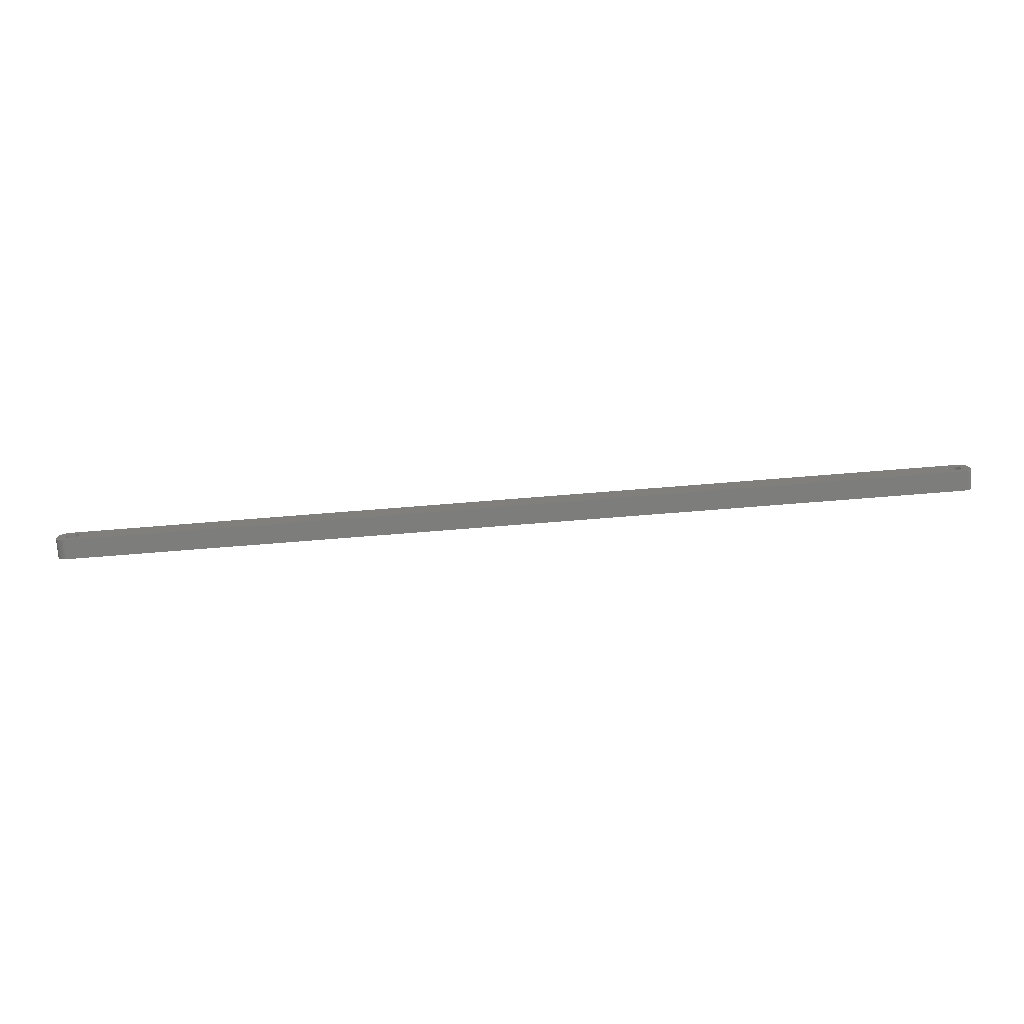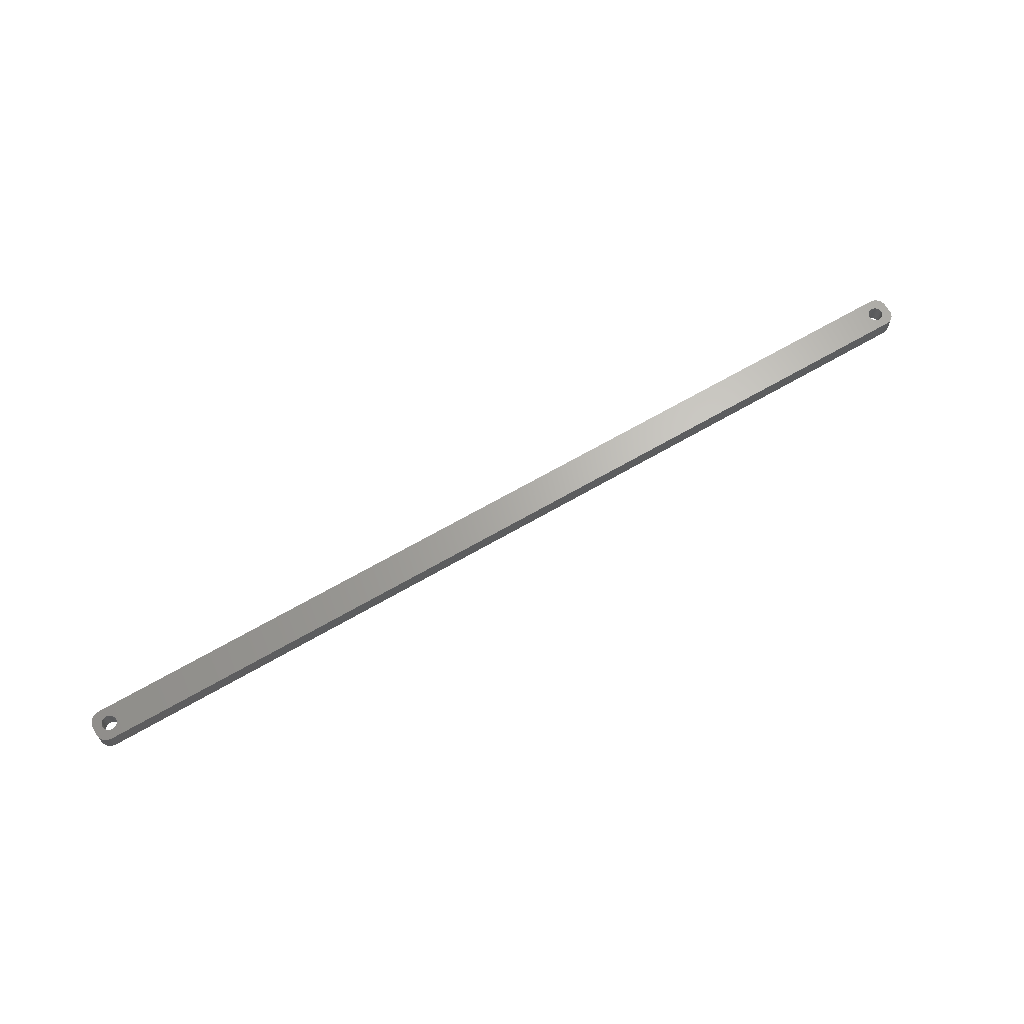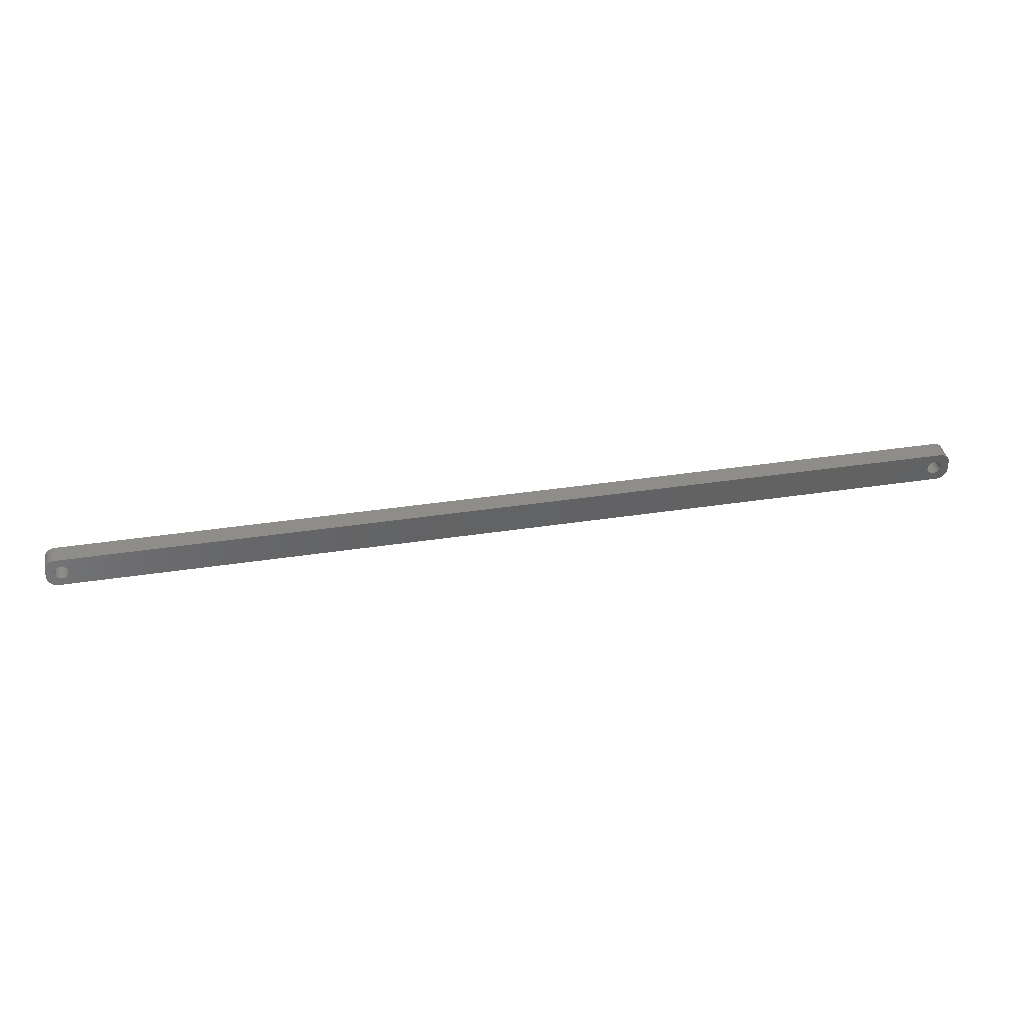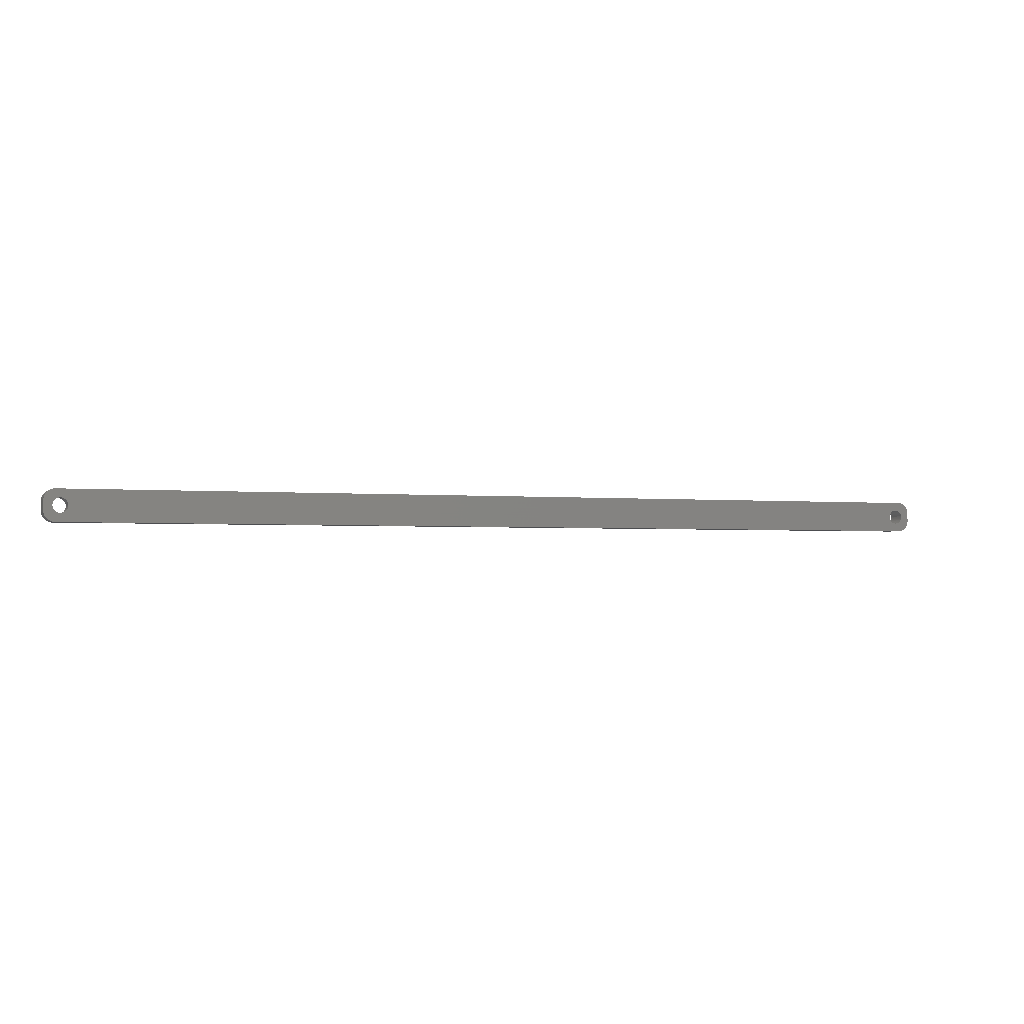
<metadata>
{"format":"stl","ext":"stl","renderer":"f3d","projection":"perspective","resolution":1024,"background":"white","views":[{"elev":-76.5,"azim":-175.5,"up":"+Y"},{"elev":66.0,"azim":149.7,"up":"+Z"},{"elev":38.9,"azim":-10.8,"up":"+Y"},{"elev":-2.1,"azim":159.0,"up":"+Y"}]}
</metadata>
<code>
# stl→obj: 304 verts, 612 faces
v -199.5 1.196 0
v -199.7 1.566 9
v -199.7 1.566 0
v -199.5 1.196 9
v -199.9 1.91 9
v -199.9 1.91 0
v -201.5 3.091 0
v -201.1 2.941 9
v -201.5 3.091 9
v -201.1 2.941 0
v -203.9 2.941 0
v -203.5 3.091 9
v -203.9 2.941 9
v -203.5 3.091 0
v -205.5 1.196 9
v -205.3 1.566 0
v -205.3 1.566 9
v -205.5 1.196 0
v -199.4 -0.8082 0
v -199.3 -0.4073 9
v -199.3 -0.4073 0
v -199.4 -0.8082 9
v -202.3 3.244 0
v -201.9 3.192 9
v -202.3 3.244 9
v -201.9 3.192 0
v -200.8 2.744 0
v -200.4 2.504 9
v -200.8 2.744 9
v -200.4 2.504 0
v -205.7 0.4073 9
v -205.6 0.8082 0
v -205.6 0.8082 9
v -205.7 0.4073 0
v -205.1 1.91 9
v -204.9 2.225 0
v -204.9 2.225 9
v -205.1 1.91 0
v -204.2 2.744 0
v -204.2 2.744 9
v -203.1 3.192 0
v -202.7 3.244 9
v -203.1 3.192 9
v -202.7 3.244 0
v -199.2 0 0
v -199.3 0.4073 9
v -199.3 0.4073 0
v -199.2 0 9
v -199.5 -1.196 0
v -199.5 -1.196 9
v -200.4 -2.504 0
v -200.8 -2.744 9
v -200.4 -2.504 9
v -200.8 -2.744 0
v -199.4 0.8082 9
v -199.4 0.8082 0
v -200.1 2.225 9
v -200.1 2.225 0
v -205.8 0 9
v -205.8 0 0
v 205.5 1.196 9
v 209.5 2 9
v 209.5 2.627 9
v 205.8 0 9
v 209.5 -2 9
v 205.3 1.566 9
v 209.3 3.243 9
v 205.7 -0.4073 9
v 209.1 3.841 9
v 205.6 -0.8082 9
v 205.1 1.91 9
v 208.9 4.409 9
v 205.5 -1.196 9
v 208.5 4.939 9
v 209.5 -2.627 9
v 204.9 2.225 9
v 208.1 5.423 9
v 205.3 -1.566 9
v 207.7 5.853 9
v 209.3 -3.243 9
v 204.6 2.504 9
v 207.2 6.222 9
v 209.1 -3.841 9
v 206.6 6.524 9
v 205.1 -1.91 9
v 204.2 2.744 9
v 206 6.755 9
v 208.9 -4.409 9
v 208.5 -4.939 9
v 205.7 0.4073 9
v 205.6 0.8082 9
v 205.4 6.911 9
v 203.9 2.941 9
v 204.8 6.99 9
v 203.5 3.091 9
v 203.1 3.192 9
v 202.7 3.244 9
v 202.3 3.244 9
v 201.9 3.192 9
v 201.5 3.091 9
v 201.1 2.941 9
v 200.8 2.744 9
v 200.4 2.504 9
v 200.1 2.225 9
v 199.3 0.4073 9
v 199.2 0 9
v 199.4 0.8082 9
v 199.5 1.196 9
v 199.7 1.566 9
v 199.9 1.91 9
v -204.8 6.99 9
v -205.4 6.911 9
v -206 6.755 9
v -206.6 6.524 9
v -204.6 2.504 9
v -207.2 6.222 9
v -207.7 5.853 9
v -208.1 5.423 9
v -208.5 4.939 9
v 204.9 -2.225 9
v 208.1 -5.423 9
v 207.7 -5.853 9
v 204.6 -2.504 9
v 207.2 -6.222 9
v 206.6 -6.524 9
v 204.2 -2.744 9
v 206 -6.755 9
v 205.4 -6.911 9
v 203.9 -2.941 9
v 204.8 -6.99 9
v 203.5 -3.091 9
v 203.1 -3.192 9
v 202.7 -3.244 9
v 202.3 -3.244 9
v 201.9 -3.192 9
v 201.5 -3.091 9
v 201.1 -2.941 9
v 200.8 -2.744 9
v 200.4 -2.504 9
v 200.1 -2.225 9
v 199.3 -0.4073 9
v 199.4 -0.8082 9
v 199.5 -1.196 9
v 199.7 -1.566 9
v -199.7 -1.566 9
v 199.9 -1.91 9
v -199.9 -1.91 9
v -200.1 -2.225 9
v -204.8 -6.99 9
v -201.1 -2.941 9
v -201.5 -3.091 9
v -201.9 -3.192 9
v -202.3 -3.244 9
v -202.7 -3.244 9
v -203.1 -3.192 9
v -203.5 -3.091 9
v -203.9 -2.941 9
v -205.4 -6.911 9
v -204.2 -2.744 9
v -206.6 -6.524 9
v -204.6 -2.504 9
v -207.7 -5.853 9
v -204.9 -2.225 9
v -208.5 -4.939 9
v -205.1 -1.91 9
v -209.1 -3.841 9
v -205.3 -1.566 9
v -209.5 -2.627 9
v -205.5 -1.196 9
v -209.5 -2 9
v -205.6 -0.8082 9
v -205.7 -0.4073 9
v -206 -6.755 9
v -208.9 4.409 9
v -209.1 3.841 9
v -209.5 2 9
v -209.3 3.243 9
v -209.5 2.627 9
v -207.2 -6.222 9
v -208.1 -5.423 9
v -208.9 -4.409 9
v -209.3 -3.243 9
v -204.6 2.504 0
v -199.9 -1.91 0
v -199.7 -1.566 0
v -202.3 -3.244 0
v -202.7 -3.244 0
v -205.6 -0.8082 0
v -205.5 -1.196 0
v -205.3 -1.566 0
v -201.9 -3.192 0
v -203.5 -3.091 0
v -203.9 -2.941 0
v 205.5 -1.196 0
v 209.5 -2 0
v 209.5 -2.627 0
v 205.8 0 0
v 209.5 2 0
v 205.3 -1.566 0
v 209.3 -3.243 0
v 205.7 0.4073 0
v 209.1 -3.841 0
v 205.6 0.8082 0
v 205.1 -1.91 0
v 208.9 -4.409 0
v 205.5 1.196 0
v 208.5 -4.939 0
v 209.5 2.627 0
v 204.9 -2.225 0
v 208.1 -5.423 0
v 205.3 1.566 0
v 207.7 -5.853 0
v 209.3 3.243 0
v 204.6 -2.504 0
v 207.2 -6.222 0
v 209.1 3.841 0
v 206.6 -6.524 0
v 205.1 1.91 0
v 204.2 -2.744 0
v 206 -6.755 0
v 208.9 4.409 0
v 208.5 4.939 0
v 205.7 -0.4073 0
v 205.6 -0.8082 0
v 205.4 -6.911 0
v 203.9 -2.941 0
v 204.8 -6.99 0
v 203.5 -3.091 0
v 203.1 -3.192 0
v 202.7 -3.244 0
v 202.3 -3.244 0
v 201.9 -3.192 0
v 201.5 -3.091 0
v 201.1 -2.941 0
v 200.8 -2.744 0
v 200.4 -2.504 0
v 200.1 -2.225 0
v 199.3 -0.4073 0
v 199.2 0 0
v 199.4 -0.8082 0
v 199.5 -1.196 0
v 199.7 -1.566 0
v 199.9 -1.91 0
v -200.1 -2.225 0
v -204.8 -6.99 0
v -201.1 -2.941 0
v -201.5 -3.091 0
v -203.1 -3.192 0
v -205.4 -6.911 0
v -204.2 -2.744 0
v -206 -6.755 0
v -206.6 -6.524 0
v -204.6 -2.504 0
v -207.2 -6.222 0
v -207.7 -5.853 0
v -204.9 -2.225 0
v -208.1 -5.423 0
v -208.5 -4.939 0
v -205.1 -1.91 0
v 204.9 2.225 0
v 208.1 5.423 0
v 207.7 5.853 0
v 204.6 2.504 0
v 207.2 6.222 0
v 206.6 6.524 0
v 204.2 2.744 0
v 206 6.755 0
v 205.4 6.911 0
v 203.9 2.941 0
v 204.8 6.99 0
v 203.5 3.091 0
v 203.1 3.192 0
v 202.7 3.244 0
v 202.3 3.244 0
v 201.9 3.192 0
v 201.5 3.091 0
v 201.1 2.941 0
v 200.8 2.744 0
v 200.4 2.504 0
v 200.1 2.225 0
v 199.3 0.4073 0
v 199.4 0.8082 0
v 199.5 1.196 0
v 199.7 1.566 0
v 199.9 1.91 0
v -204.8 6.99 0
v -205.4 6.911 0
v -206.6 6.524 0
v -207.7 5.853 0
v -208.5 4.939 0
v -209.1 3.841 0
v -209.5 2.627 0
v -209.5 2 0
v -206 6.755 0
v -208.9 -4.409 0
v -209.1 -3.841 0
v -209.5 -2 0
v -209.3 -3.243 0
v -209.5 -2.627 0
v -207.2 6.222 0
v -208.1 5.423 0
v -205.7 -0.4073 0
v -208.9 4.409 0
v -209.3 3.243 0
f 1 2 3
f 2 1 4
f 3 5 6
f 5 3 2
f 7 8 9
f 8 7 10
f 11 12 13
f 12 11 14
f 15 16 17
f 16 15 18
f 19 20 21
f 20 19 22
f 23 24 25
f 24 23 26
f 27 28 29
f 28 27 30
f 31 32 33
f 32 31 34
f 35 36 37
f 36 35 38
f 39 13 40
f 13 39 11
f 41 42 43
f 42 41 44
f 45 46 47
f 46 45 48
f 49 22 19
f 22 49 50
f 51 52 53
f 52 51 54
f 47 55 56
f 55 47 46
f 56 4 1
f 4 56 55
f 30 57 28
f 57 30 58
f 6 57 58
f 57 6 5
f 44 25 42
f 25 44 23
f 26 9 24
f 9 26 7
f 10 29 8
f 29 10 27
f 59 34 31
f 34 59 60
f 61 62 63
f 62 64 65
f 66 63 67
f 68 65 64
f 66 67 69
f 70 65 68
f 71 69 72
f 73 65 70
f 71 72 74
f 65 73 75
f 76 74 77
f 78 75 73
f 76 77 79
f 75 78 80
f 81 79 82
f 80 78 83
f 81 82 84
f 85 83 78
f 86 84 87
f 83 85 88
f 88 85 89
f 62 90 64
f 62 91 90
f 62 61 91
f 86 87 92
f 63 66 61
f 69 71 66
f 74 76 71
f 93 92 94
f 79 81 76
f 84 86 81
f 92 93 86
f 94 95 93
f 94 96 95
f 94 97 96
f 94 98 97
f 94 99 98
f 94 100 99
f 94 101 100
f 94 102 101
f 94 103 102
f 94 104 103
f 105 48 106
f 46 105 107
f 55 107 108
f 4 108 109
f 2 109 110
f 5 110 104
f 57 104 94
f 105 46 48
f 107 55 46
f 108 4 55
f 109 2 4
f 110 5 2
f 104 57 5
f 111 57 94
f 57 111 28
f 28 111 29
f 29 111 8
f 8 111 9
f 9 111 24
f 24 111 25
f 25 111 42
f 111 43 42
f 111 12 43
f 111 13 12
f 112 13 111
f 13 112 40
f 113 40 112
f 114 40 113
f 40 114 115
f 116 115 114
f 117 115 116
f 115 117 37
f 118 37 117
f 119 37 118
f 37 119 35
f 120 89 85
f 89 120 121
f 121 120 122
f 123 122 120
f 122 123 124
f 124 123 125
f 126 125 123
f 125 126 127
f 127 126 128
f 129 128 126
f 128 129 130
f 131 130 129
f 132 130 131
f 133 130 132
f 134 130 133
f 135 130 134
f 136 130 135
f 137 130 136
f 138 130 137
f 139 130 138
f 140 130 139
f 48 141 106
f 20 141 48
f 141 20 142
f 22 142 20
f 142 22 143
f 50 143 22
f 143 50 144
f 145 144 50
f 144 145 146
f 147 146 145
f 146 147 140
f 148 140 147
f 140 148 130
f 149 148 53
f 149 53 52
f 149 52 150
f 149 150 151
f 149 151 152
f 149 152 153
f 149 153 154
f 148 149 130
f 155 149 154
f 156 149 155
f 157 149 156
f 158 157 159
f 160 159 161
f 162 161 163
f 164 163 165
f 166 165 167
f 157 158 149
f 168 167 169
f 170 169 171
f 170 171 172
f 170 172 59
f 159 173 158
f 174 35 119
f 175 35 174
f 170 59 176
f 35 175 17
f 169 170 168
f 177 17 175
f 159 160 173
f 178 17 177
f 161 179 160
f 17 178 15
f 161 162 179
f 176 15 178
f 163 180 162
f 15 176 33
f 163 164 180
f 33 176 31
f 165 181 164
f 31 176 59
f 165 166 181
f 167 182 166
f 167 168 182
f 33 18 15
f 18 33 32
f 17 38 35
f 38 17 16
f 14 43 12
f 43 14 41
f 183 40 115
f 40 183 39
f 36 115 37
f 115 36 183
f 184 145 185
f 145 184 147
f 186 154 153
f 154 186 187
f 169 188 171
f 188 169 189
f 167 189 169
f 189 167 190
f 191 153 152
f 153 191 186
f 21 48 45
f 48 21 20
f 192 157 156
f 157 192 193
f 194 195 196
f 195 197 198
f 199 196 200
f 201 198 197
f 199 200 202
f 203 198 201
f 204 202 205
f 206 198 203
f 204 205 207
f 198 206 208
f 209 207 210
f 211 208 206
f 209 210 212
f 208 211 213
f 214 212 215
f 213 211 216
f 214 215 217
f 218 216 211
f 219 217 220
f 216 218 221
f 221 218 222
f 195 223 197
f 195 224 223
f 195 194 224
f 219 220 225
f 196 199 194
f 202 204 199
f 207 209 204
f 226 225 227
f 212 214 209
f 217 219 214
f 225 226 219
f 227 228 226
f 227 229 228
f 227 230 229
f 227 231 230
f 227 232 231
f 227 233 232
f 227 234 233
f 227 235 234
f 227 236 235
f 227 237 236
f 238 45 239
f 21 238 240
f 19 240 241
f 49 241 242
f 185 242 243
f 184 243 237
f 244 237 227
f 238 21 45
f 240 19 21
f 241 49 19
f 242 185 49
f 243 184 185
f 237 244 184
f 245 244 227
f 244 245 51
f 51 245 54
f 54 245 246
f 246 245 247
f 247 245 191
f 191 245 186
f 186 245 187
f 245 248 187
f 245 192 248
f 245 193 192
f 249 193 245
f 193 249 250
f 251 250 249
f 252 250 251
f 250 252 253
f 254 253 252
f 255 253 254
f 253 255 256
f 257 256 255
f 258 256 257
f 256 258 259
f 260 222 218
f 222 260 261
f 261 260 262
f 263 262 260
f 262 263 264
f 264 263 265
f 266 265 263
f 265 266 267
f 267 266 268
f 269 268 266
f 268 269 270
f 271 270 269
f 272 270 271
f 273 270 272
f 274 270 273
f 275 270 274
f 276 270 275
f 277 270 276
f 278 270 277
f 279 270 278
f 280 270 279
f 45 281 239
f 47 281 45
f 281 47 282
f 56 282 47
f 282 56 283
f 1 283 56
f 283 1 284
f 3 284 1
f 284 3 285
f 6 285 3
f 285 6 280
f 58 280 6
f 280 58 270
f 286 58 30
f 286 30 27
f 286 27 10
f 286 10 7
f 286 7 26
f 286 26 23
f 286 23 44
f 58 286 270
f 41 286 44
f 14 286 41
f 11 286 14
f 287 11 39
f 288 39 183
f 289 183 36
f 290 36 38
f 291 38 16
f 11 287 286
f 292 16 18
f 293 18 32
f 293 32 34
f 293 34 60
f 39 294 287
f 295 259 258
f 296 259 295
f 293 60 297
f 259 296 190
f 18 293 292
f 298 190 296
f 39 288 294
f 299 190 298
f 183 300 288
f 190 299 189
f 183 289 300
f 297 189 299
f 36 301 289
f 189 297 188
f 36 290 301
f 188 297 302
f 38 303 290
f 302 297 60
f 38 291 303
f 16 304 291
f 16 292 304
f 247 152 151
f 152 247 191
f 54 150 52
f 150 54 246
f 244 53 148
f 53 244 51
f 185 50 49
f 50 185 145
f 250 161 159
f 161 250 253
f 248 156 155
f 156 248 192
f 187 155 154
f 155 187 248
f 163 259 165
f 259 163 256
f 253 163 161
f 163 253 256
f 171 302 172
f 302 171 188
f 172 60 59
f 60 172 302
f 244 147 184
f 147 244 148
f 193 159 157
f 159 193 250
f 165 190 167
f 190 165 259
f 246 151 150
f 151 246 247
f 203 61 206
f 61 203 91
f 197 90 201
f 90 197 64
f 274 97 98
f 97 274 273
f 263 76 81
f 76 263 260
f 110 280 104
f 280 110 285
f 278 101 102
f 101 278 277
f 140 243 146
f 243 140 237
f 206 66 211
f 66 206 61
f 211 71 218
f 71 211 66
f 271 93 95
f 93 271 269
f 272 95 96
f 95 272 271
f 266 81 86
f 81 266 263
f 107 283 108
f 283 107 282
f 108 284 109
f 284 108 283
f 106 281 105
f 281 106 239
f 279 102 103
f 102 279 278
f 226 131 129
f 131 226 228
f 209 85 204
f 85 209 120
f 214 126 123
f 126 214 219
f 204 78 199
f 78 204 85
f 235 139 138
f 139 235 236
f 232 136 135
f 136 232 233
f 146 242 144
f 242 146 243
f 141 239 106
f 239 141 238
f 275 98 99
f 98 275 274
f 277 100 101
f 100 277 276
f 276 99 100
f 99 276 275
f 229 133 132
f 133 229 230
f 228 132 131
f 132 228 229
f 209 123 120
f 123 209 214
f 194 70 224
f 70 194 73
f 223 64 197
f 64 223 68
f 231 135 134
f 135 231 232
f 234 138 137
f 138 234 235
f 230 134 133
f 134 230 231
f 236 140 139
f 140 236 237
f 144 241 143
f 241 144 242
f 142 238 141
f 238 142 240
f 201 91 203
f 91 201 90
f 218 76 260
f 76 218 71
f 273 96 97
f 96 273 272
f 269 86 93
f 86 269 266
f 109 285 110
f 285 109 284
f 105 282 107
f 282 105 281
f 280 103 104
f 103 280 279
f 219 129 126
f 129 219 226
f 224 68 223
f 68 224 70
f 199 73 194
f 73 199 78
f 233 137 136
f 137 233 234
f 143 240 142
f 240 143 241
f 297 176 293
f 176 297 170
f 299 170 297
f 170 299 168
f 270 111 94
f 111 270 286
f 245 130 149
f 130 245 227
f 293 178 292
f 178 293 176
f 88 202 83
f 202 88 205
f 252 173 160
f 173 252 251
f 257 162 180
f 162 257 255
f 65 198 62
f 198 65 195
f 83 200 80
f 200 83 202
f 69 221 72
f 221 69 216
f 67 216 69
f 216 67 213
f 261 79 77
f 79 261 262
f 265 87 84
f 87 265 267
f 267 92 87
f 92 267 268
f 268 94 92
f 94 268 270
f 288 116 114
f 116 288 300
f 287 113 112
f 113 287 294
f 290 118 301
f 118 290 119
f 296 182 298
f 182 296 166
f 257 164 258
f 164 257 180
f 295 166 296
f 166 295 181
f 251 158 173
f 158 251 249
f 255 179 162
f 179 255 254
f 75 195 65
f 195 75 196
f 89 205 88
f 205 89 207
f 215 122 124
f 122 215 212
f 121 207 89
f 207 121 210
f 220 125 127
f 125 220 217
f 227 128 130
f 128 227 225
f 72 222 74
f 222 72 221
f 262 82 79
f 82 262 264
f 264 84 82
f 84 264 265
f 286 112 111
f 112 286 287
f 304 175 291
f 175 304 177
f 291 174 303
f 174 291 175
f 298 168 299
f 168 298 182
f 258 181 295
f 181 258 164
f 249 149 158
f 149 249 245
f 254 160 179
f 160 254 252
f 80 196 75
f 196 80 200
f 212 121 122
f 121 212 210
f 217 124 125
f 124 217 215
f 225 127 128
f 127 225 220
f 74 261 77
f 261 74 222
f 289 118 117
f 118 289 301
f 300 117 116
f 117 300 289
f 294 114 113
f 114 294 288
f 303 119 290
f 119 303 174
f 292 177 304
f 177 292 178
f 63 213 67
f 213 63 208
f 62 208 63
f 208 62 198

</code>
